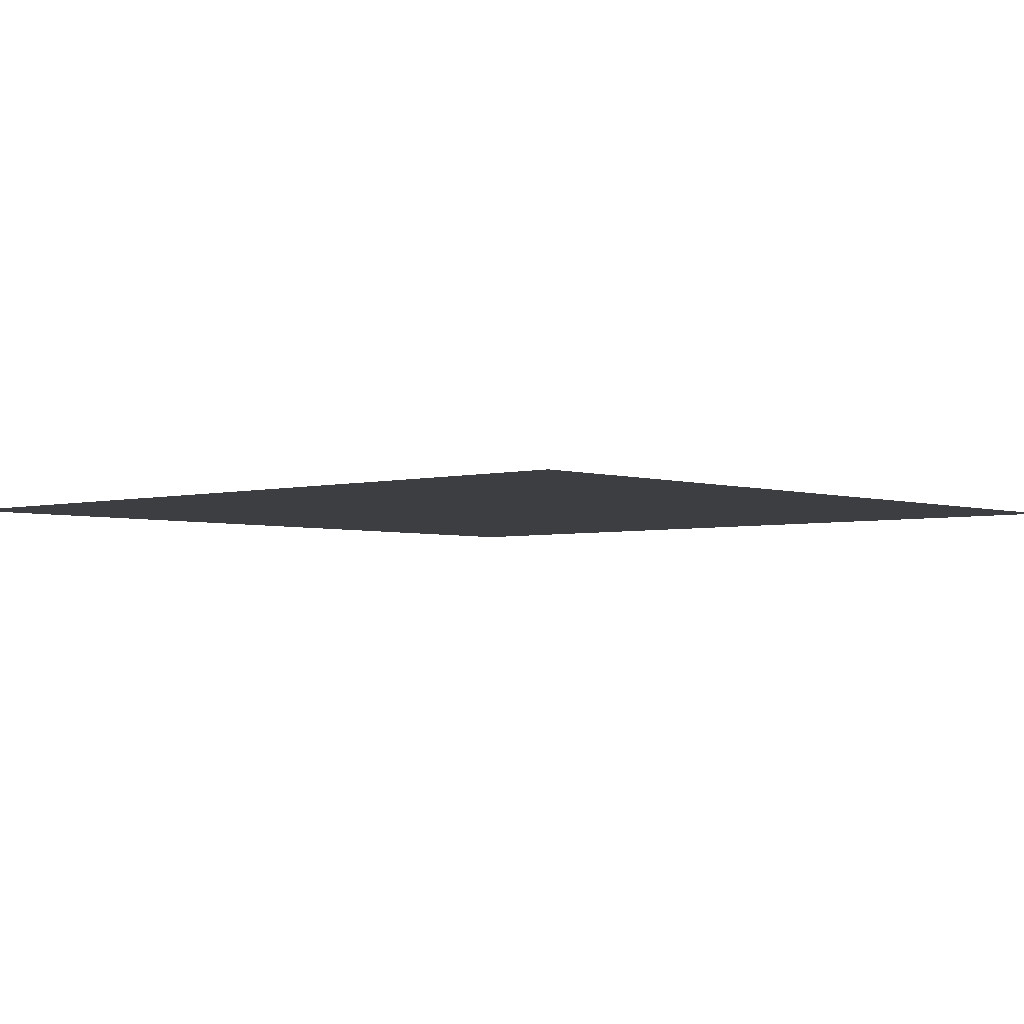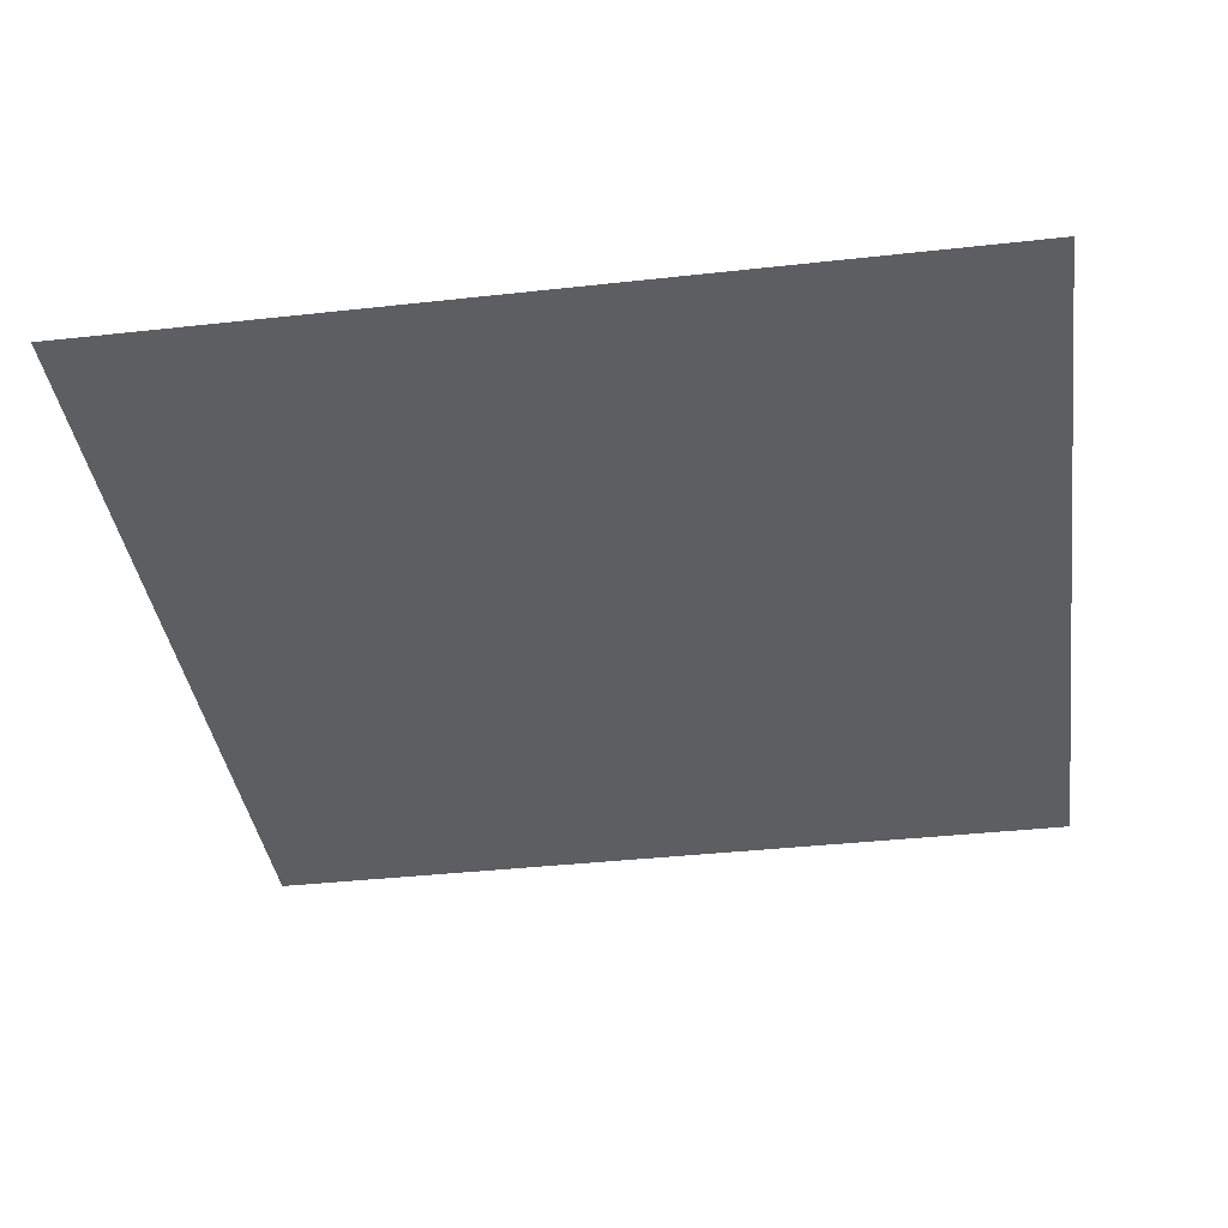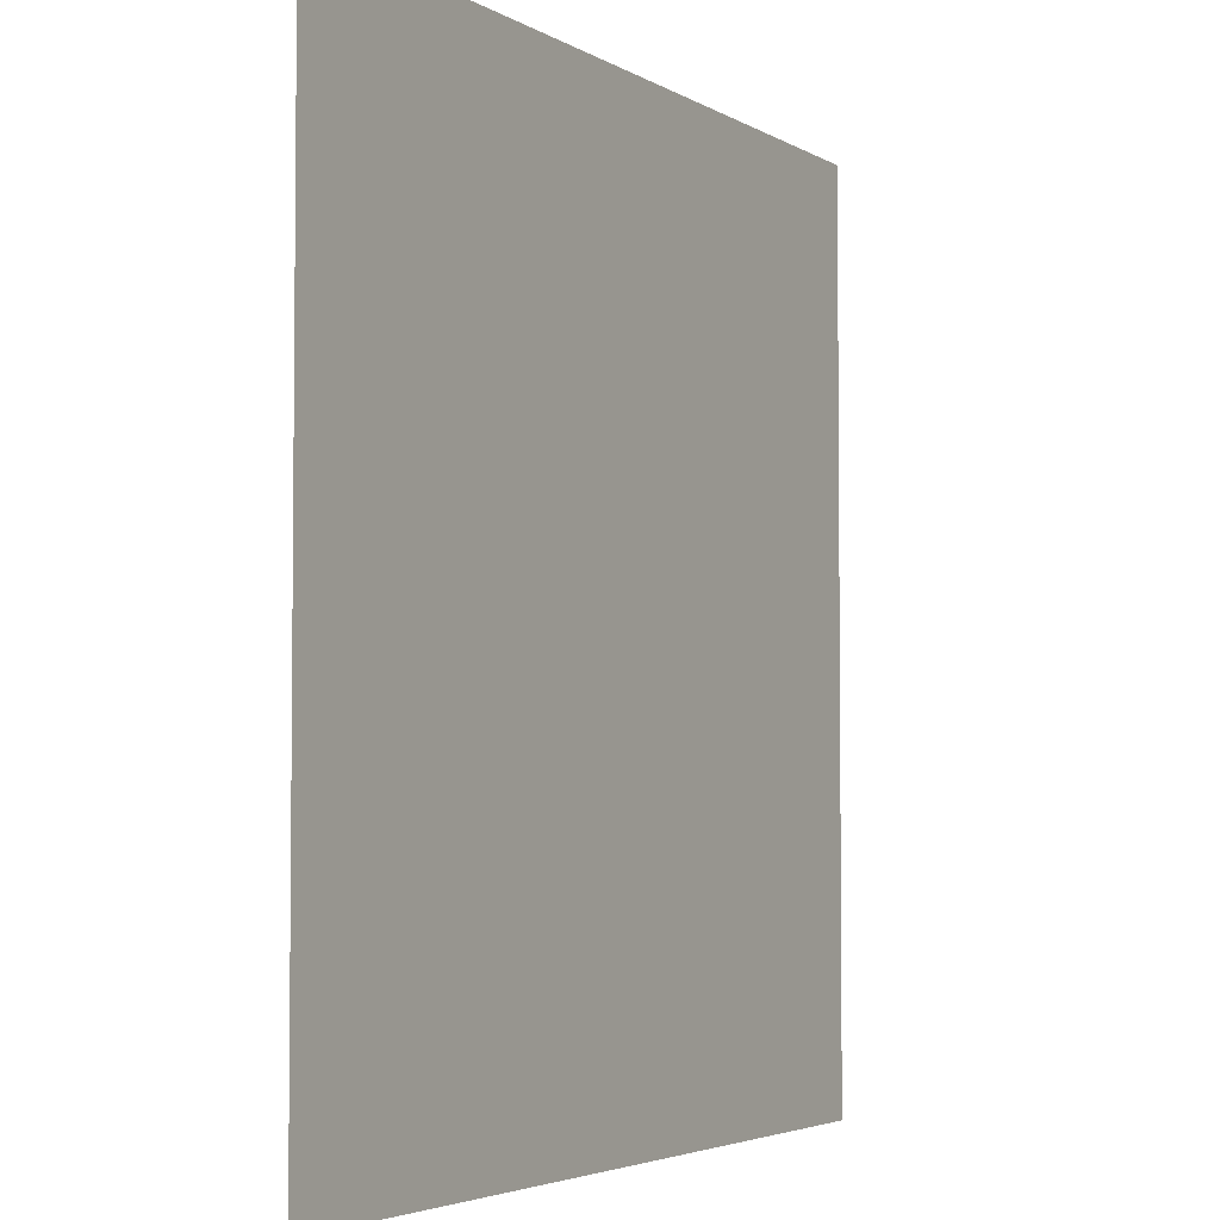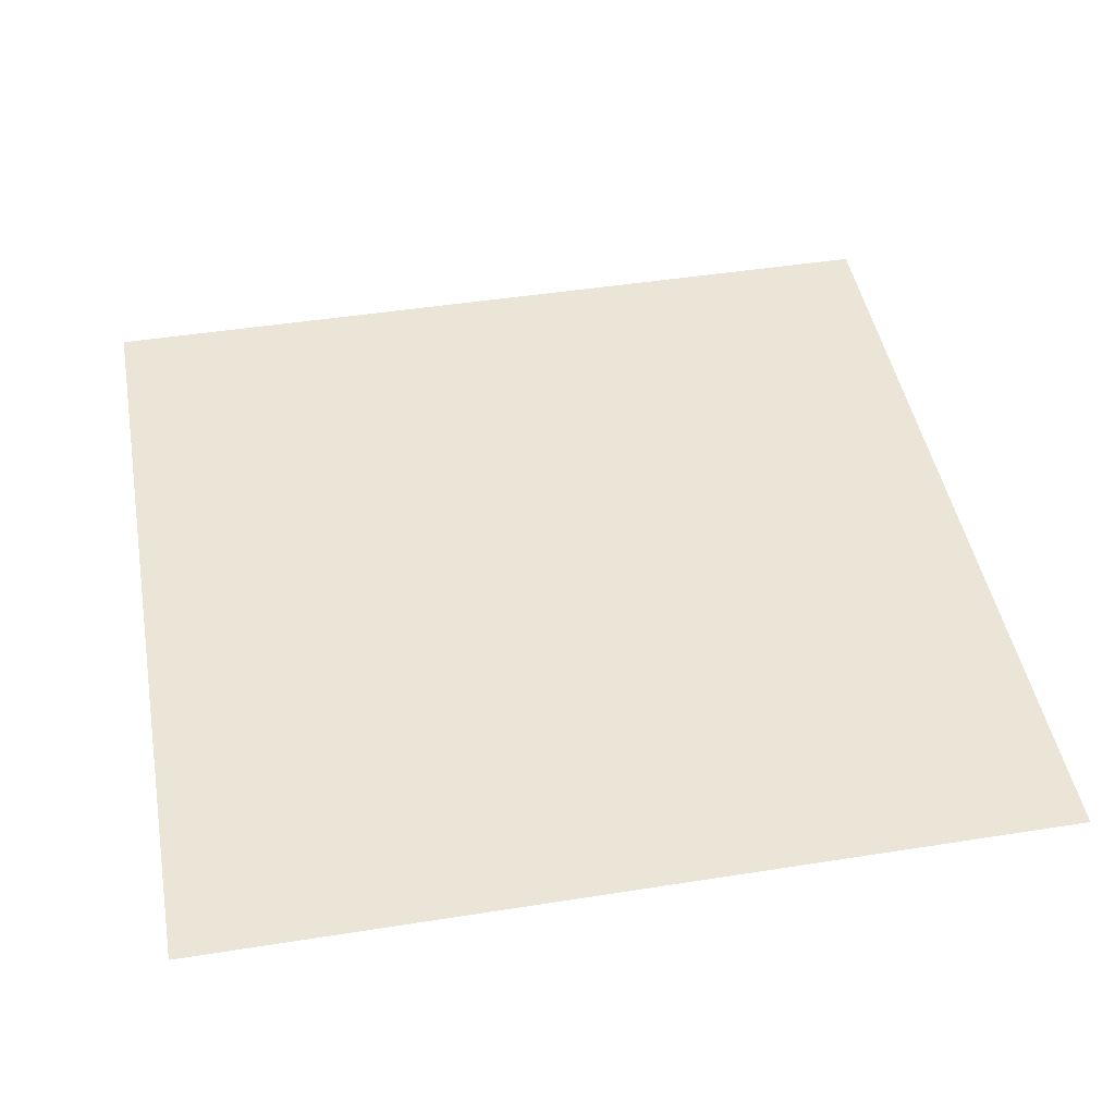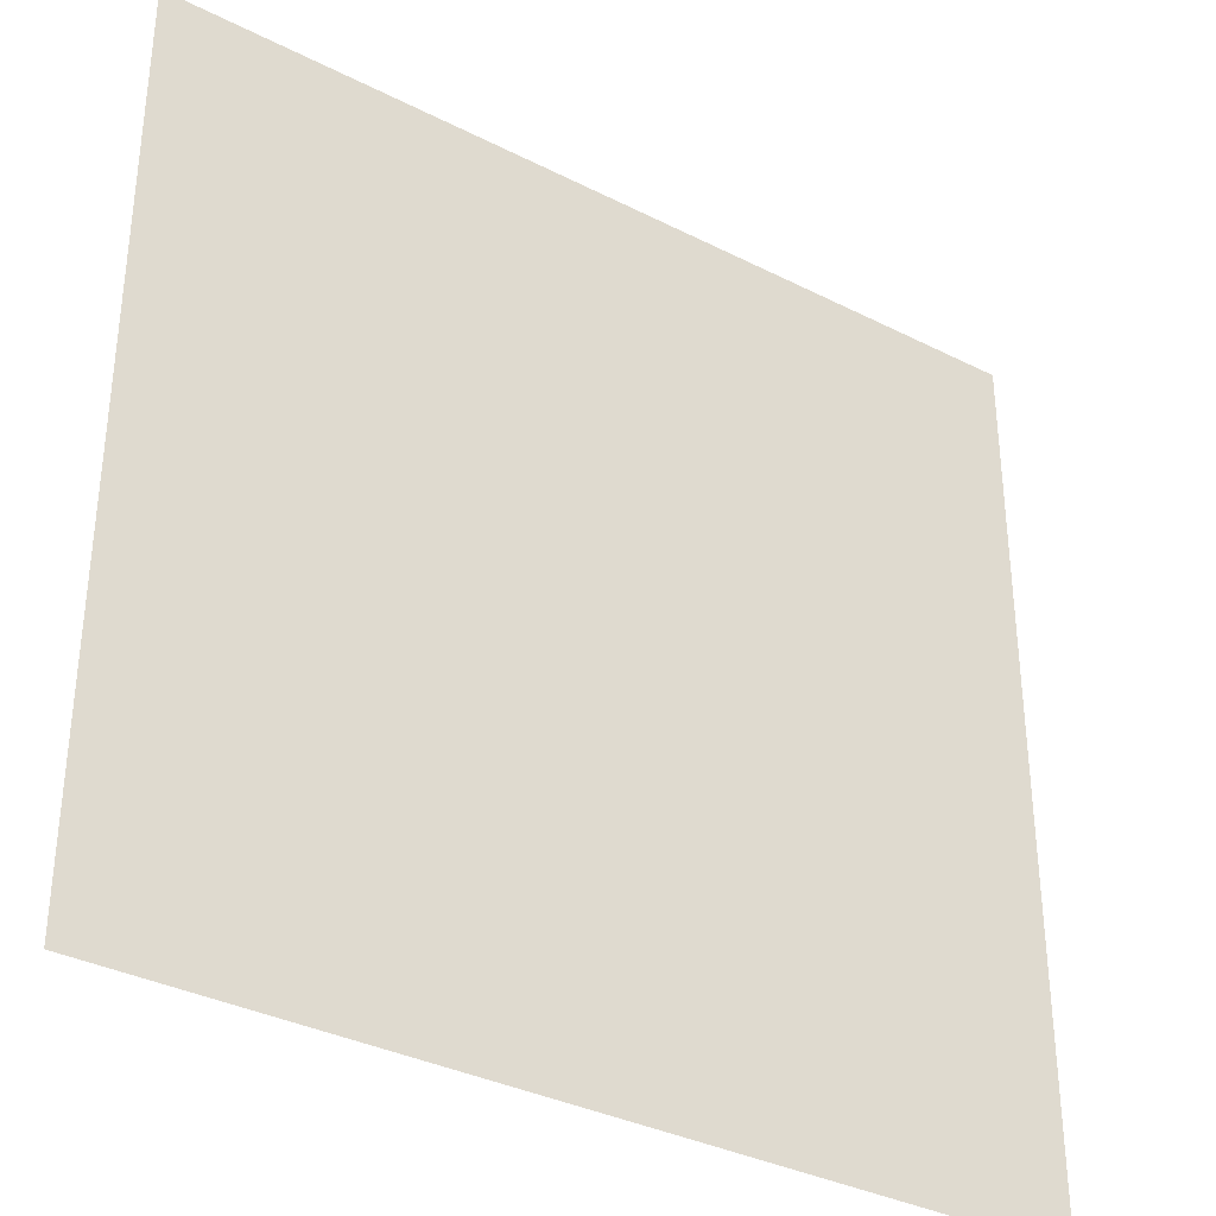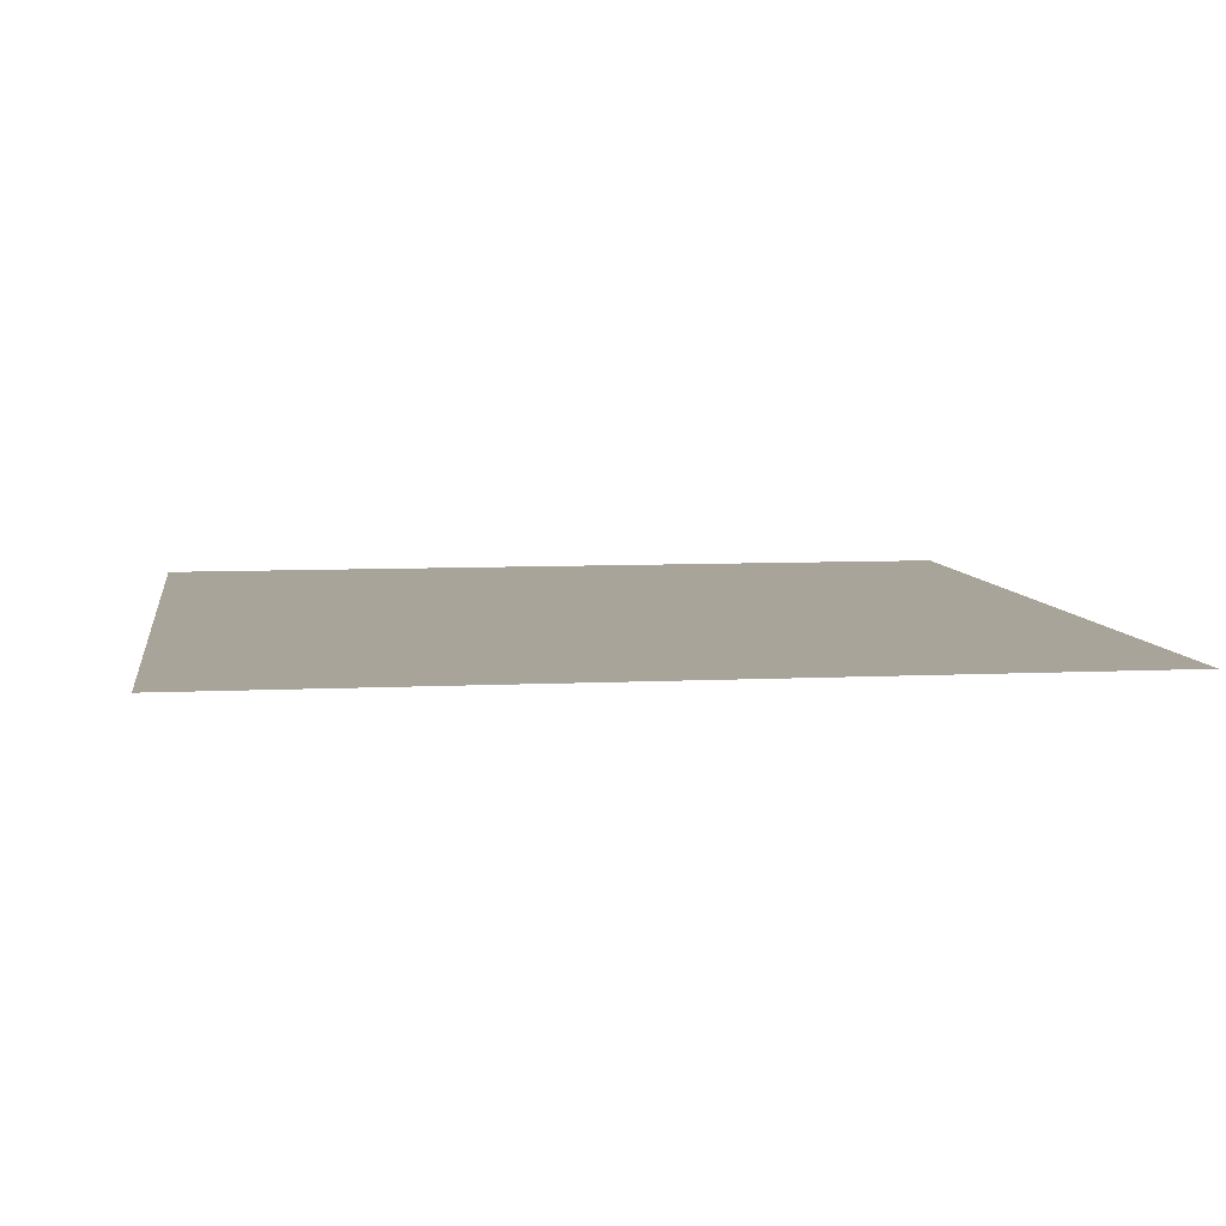
<metadata>
{"format":"obj","ext":"obj","renderer":"f3d","projection":"perspective","resolution":1024,"background":"white","views":[{"elev":-3.4,"azim":-137.9,"up":"+Z"},{"elev":-38.2,"azim":8.0,"up":"+Z"},{"elev":-3.8,"azim":-61.3,"up":"+Y"},{"elev":45.8,"azim":-10.3,"up":"+Z"},{"elev":-34.8,"azim":-34.2,"up":"+Y"},{"elev":7.1,"azim":81.7,"up":"+Z"}]}
</metadata>
<code>
v 0 0 0
v 0 1 0
v 1 1 0
v 1 0 0
f 1 2 3
f 3 4 1
v 1 0 1
v 1 1 1
v 0 1 1
v 0 0 1
f 1 2 3
f 3 4 1
v 0 0 1
v 0 1 1
v 0 1 0
v 0 0 0
f 1 2 3
f 3 4 1
v 1 0 0
v 1 1 0
v 1 1 1
v 1 0 1
f 1 2 3
f 3 4 1
v 0 1 0
v 0 1 1
v 1 1 1
v 1 1 0
f 1 2 3
f 3 4 1
v 0 0 0
v 1 0 0
v 1 0 1
v 0 0 1
f 1 2 3
f 3 4 1

</code>
